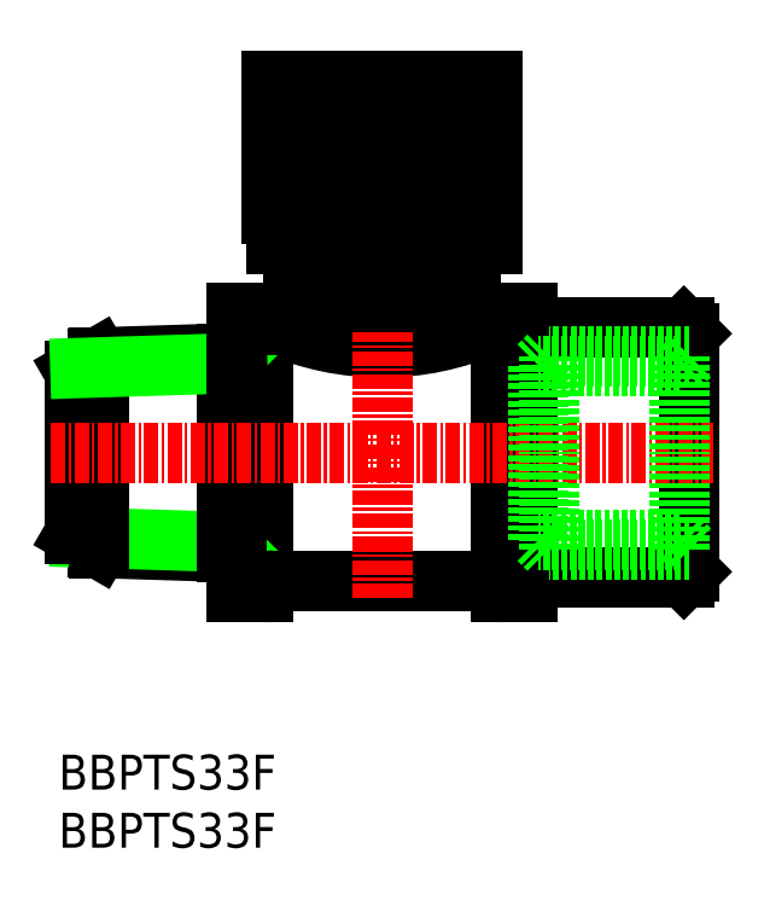
<metadata>
{"format":"dxf","ext":"dxf","renderer":"ezdxf+matplotlib","layout":"modelspace","background":"white","min_lineweight":24,"dpi":150}
</metadata>
<code>
0
SECTION
2
ENTITIES
0
TEXT
8
0
10
119
20
55.25
30
0
40
3
1
BBPTS33F
11
119
21
56.75
31
0
73
     2
0
TEXT
8
0
10
119
20
60.25
30
0
40
3
1
BBPTS33F
11
119
21
61.75
31
0
73
     2
0
LINE
8
0
10
137.6
20
100.2
30
0
11
139.3
21
100.2
31
0
0
LINE
8
0
10
154.4
20
100.2
30
0
11
156.1
21
100.2
31
0
0
ARC
8
0
10
146.9
20
121.3
30
0
40
23.03
50
246.3
51
293.7
0
ARC
8
0
10
146.8
20
125.7
30
0
40
26.59
50
253.5
51
286.5
0
LINE
8
0
10
136.6
20
101.2
30
0
11
136.6
21
77.24
31
0
0
LINE
8
0
10
157.1
20
101.2
30
0
11
157.1
21
77.24
31
0
0
LINE
8
0
10
120.4
20
82.24
30
0
11
122.4
21
81.04
31
0
0
LINE
8
0
10
122.4
20
81.04
30
0
11
134.4
21
80.67
31
0
0
LINE
8
0
10
120.9
20
81.95
30
0
11
133.5
21
81.56
31
0
0
LINE
8
0
10
134.4
20
80.67
30
0
11
133.5
21
81.56
31
0
0
LINE
8
0
10
133.5
20
80.7
30
0
11
133.5
21
97.78
31
0
0
LINE
8
0
10
134.4
20
97.81
30
0
11
133.5
21
96.93
31
0
0
LINE
8
0
10
122.4
20
97.44
30
0
11
122.4
21
81.04
31
0
0
LINE
8
0
10
120.4
20
96.24
30
0
11
122.4
21
97.44
31
0
0
LINE
8
0
10
120.4
20
96.24
30
0
11
120.4
21
82.24
31
0
0
LINE
8
0
10
122.4
20
97.44
30
0
11
134.4
21
97.81
31
0
0
LINE
8
0
10
120.9
20
96.53
30
0
11
133.5
21
96.93
31
0
0
LINE
8
0
10
173.4
20
78.99
30
0
11
173.4
21
89.24
31
0
0
LINE
8
0
10
173.4
20
78.99
30
0
11
172.9
21
78.49
31
0
0
LINE
8
0
10
159.4
20
78.49
30
0
11
172.9
21
78.49
31
0
0
LINE
8
0
10
173.4
20
99.49
30
0
11
172.9
21
99.99
31
0
0
LINE
8
0
10
173.4
20
99.49
30
0
11
173.4
21
89.24
31
0
0
LINE
8
0
10
159.4
20
99.99
30
0
11
172.9
21
99.99
31
0
0
LINE
8
0
10
159.4
20
101.2
30
0
11
159.4
21
77.24
31
0
0
LINE
8
0
10
137.1
20
77.74
30
0
11
137.1
21
77.74
31
0
0
ARC
8
0
10
137.6
20
77.74
30
0
40
0.5
50
90
51
180
0
ARC
8
0
10
136.6
20
77.74
30
0
40
0.5
50
270
51
0
0
LINE
8
0
10
134.4
20
77.24
30
0
11
136.6
21
77.24
31
0
0
ARC
8
0
10
157.1
20
77.74
30
0
40
0.5
50
180
51
270
0
ARC
8
0
10
156.1
20
77.74
30
0
40
0.5
50
0
51
90
0
LINE
8
0
10
156.6
20
77.74
30
0
11
156.6
21
77.74
31
0
0
LINE
8
0
10
159.4
20
77.24
30
0
11
157.1
21
77.24
31
0
0
LINE
8
0
10
156.6
20
100.7
30
0
11
156.6
21
100.7
31
0
0
ARC
8
0
10
156.1
20
100.7
30
0
40
0.5
50
270
51
0
0
ARC
8
0
10
157.1
20
100.7
30
0
40
0.5
50
90
51
180
0
LINE
8
0
10
159.4
20
101.2
30
0
11
157.1
21
101.2
31
0
0
LINE
8
0
10
156.1
20
100.2
30
0
11
153.6
21
100.2
31
0
0
ARC
8
0
10
137.6
20
100.7
30
0
40
0.5
50
180
51
270
0
ARC
8
0
10
136.6
20
100.7
30
0
40
0.5
50
0
51
90
0
LINE
8
0
10
137.1
20
100.7
30
0
11
137.1
21
100.7
31
0
0
LINE
8
0
10
134.4
20
101.2
30
0
11
136.6
21
101.2
31
0
0
LINE
8
0
10
153.6
20
100.2
30
0
11
153.6
21
100.2
31
0
0
ARC
8
0
10
153.6
20
101
30
0
40
0.8
50
180
51
270
0
LINE
8
0
10
137.6
20
100.2
30
0
11
140.2
21
100.2
31
0
0
LINE
8
0
10
153.6
20
100.2
30
0
11
153.6
21
100.2
31
0
0
LINE
8
0
10
137.6
20
100.2
30
0
11
137.6
21
100.2
31
0
0
ARC
8
0
10
140.2
20
101
30
0
40
0.8
50
270
51
0
0
LINE
8
0
10
134.4
20
77.24
30
0
11
134.4
21
101.2
31
0
0
LINE
8
0
10
156.1
20
78.24
30
0
11
137.6
21
78.24
31
0
0
LINE
8
0
10
152.8
20
102.2
30
0
11
152.8
21
101
31
0
0
LINE
8
0
10
141
20
102.2
30
0
11
141
21
101
31
0
0
LINE
8
CENTER
10
146.9
20
76.74
30
0
11
146.9
21
123.2
31
0
0
LINE
8
CENTER
10
118.4
20
89.24
30
0
11
175.4
21
89.24
31
0
0
LINE
8
0
10
160.4
20
81.77
30
0
11
161.2
21
80.91
31
0
0
LINE
8
0
10
161.2
20
80.91
30
0
11
161.2
21
89.24
31
0
0
LINE
8
0
10
160.4
20
81.77
30
0
11
160.4
21
89.24
31
0
0
LINE
8
0
10
173.4
20
80.91
30
0
11
172.5
21
81.77
31
0
0
LINE
8
0
10
172.5
20
80.91
30
0
11
172.5
21
89.24
31
0
0
LINE
8
0
10
173.4
20
80.91
30
0
11
161.2
21
80.91
31
0
0
LINE
8
0
10
172.5
20
81.77
30
0
11
160.4
21
81.77
31
0
0
LINE
8
0
10
161.2
20
97.57
30
0
11
161.2
21
89.24
31
0
0
LINE
8
0
10
172.5
20
97.57
30
0
11
172.5
21
89.24
31
0
0
LINE
8
0
10
173.4
20
97.57
30
0
11
172.5
21
96.72
31
0
0
LINE
8
0
10
160.4
20
96.72
30
0
11
160.4
21
89.24
31
0
0
LINE
8
0
10
160.4
20
96.72
30
0
11
161.2
21
97.57
31
0
0
LINE
8
0
10
173.4
20
97.57
30
0
11
161.2
21
97.57
31
0
0
LINE
8
0
10
172.5
20
96.72
30
0
11
160.4
21
96.72
31
0
0
INSERT
8
0
2
*X1
10
0
20
0
30
0
0
POLYLINE
8
0
66
     1
10
0
20
0
30
0
70
     1
0
VERTEX
8
0
10
139.3
20
102.2
30
0
0
VERTEX
8
0
10
154.5
20
102.2
30
0
0
VERTEX
8
0
10
154.5
20
107.2
30
0
0
VERTEX
8
0
10
139.3
20
107.2
30
0
0
SEQEND
8
0
0
POLYLINE
8
0
66
     1
10
0
20
0
30
0
70
     1
0
VERTEX
8
0
10
137.4
20
107.2
30
0
0
VERTEX
8
0
10
156.4
20
107.2
30
0
0
VERTEX
8
0
10
156.4
20
121.2
30
0
0
VERTEX
8
0
10
137.4
20
121.2
30
0
0
SEQEND
8
0
0
POLYLINE
8
0
66
     1
10
0
20
0
30
0
70
     1
0
VERTEX
8
0
10
143.6
20
102.2
30
0
0
VERTEX
8
0
10
150.1
20
102.2
30
0
0
VERTEX
8
0
10
150.1
20
107.2
30
0
0
VERTEX
8
0
10
143.6
20
107.2
30
0
0
SEQEND
8
0
0
INSERT
8
0
2
*X2
10
0
20
0
30
0
0
ENDSEC
0
EOF

</code>
